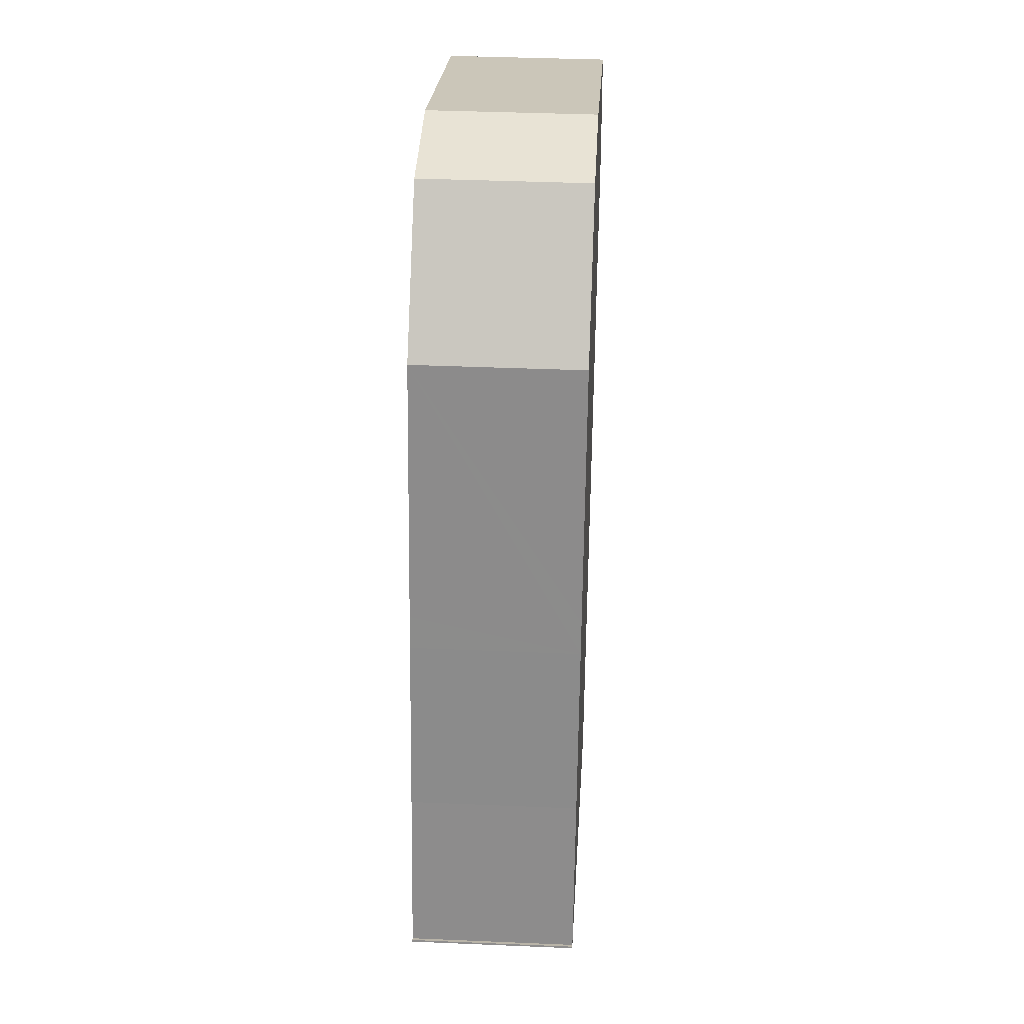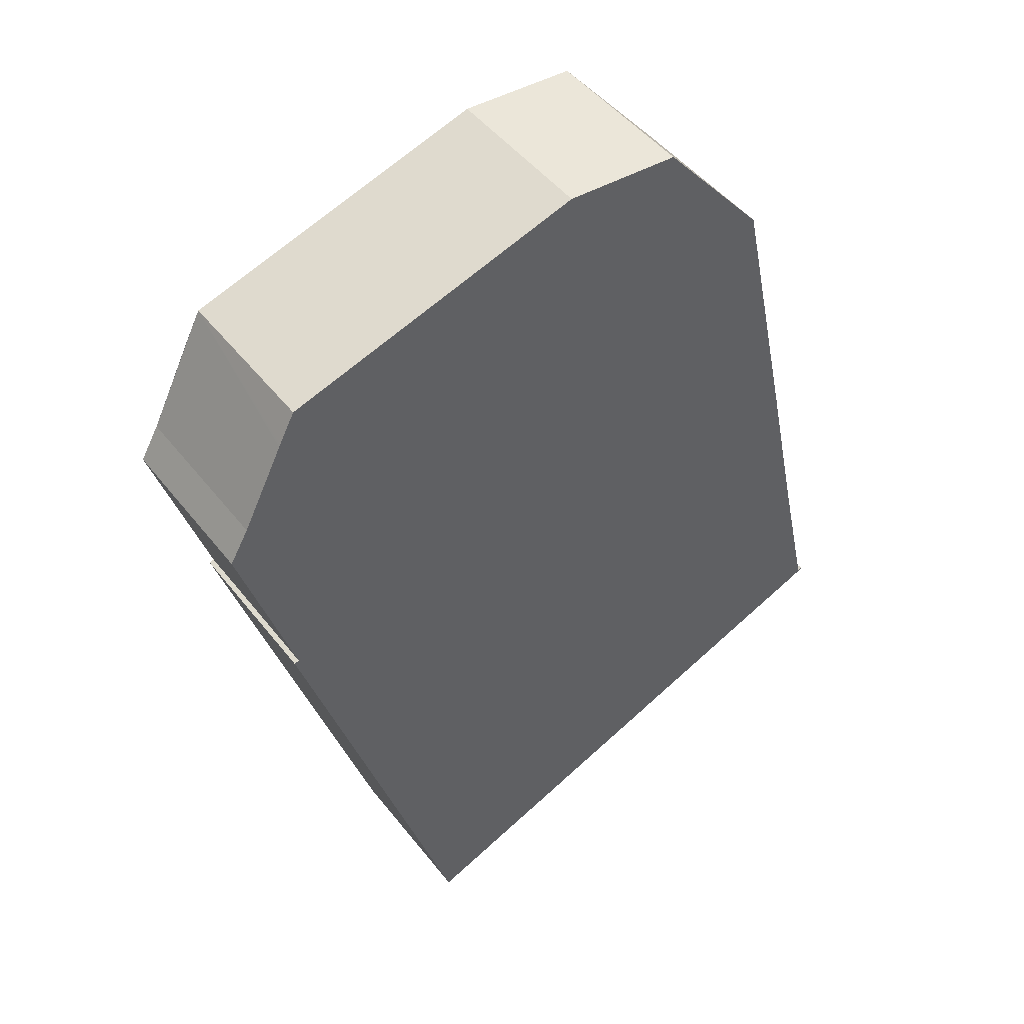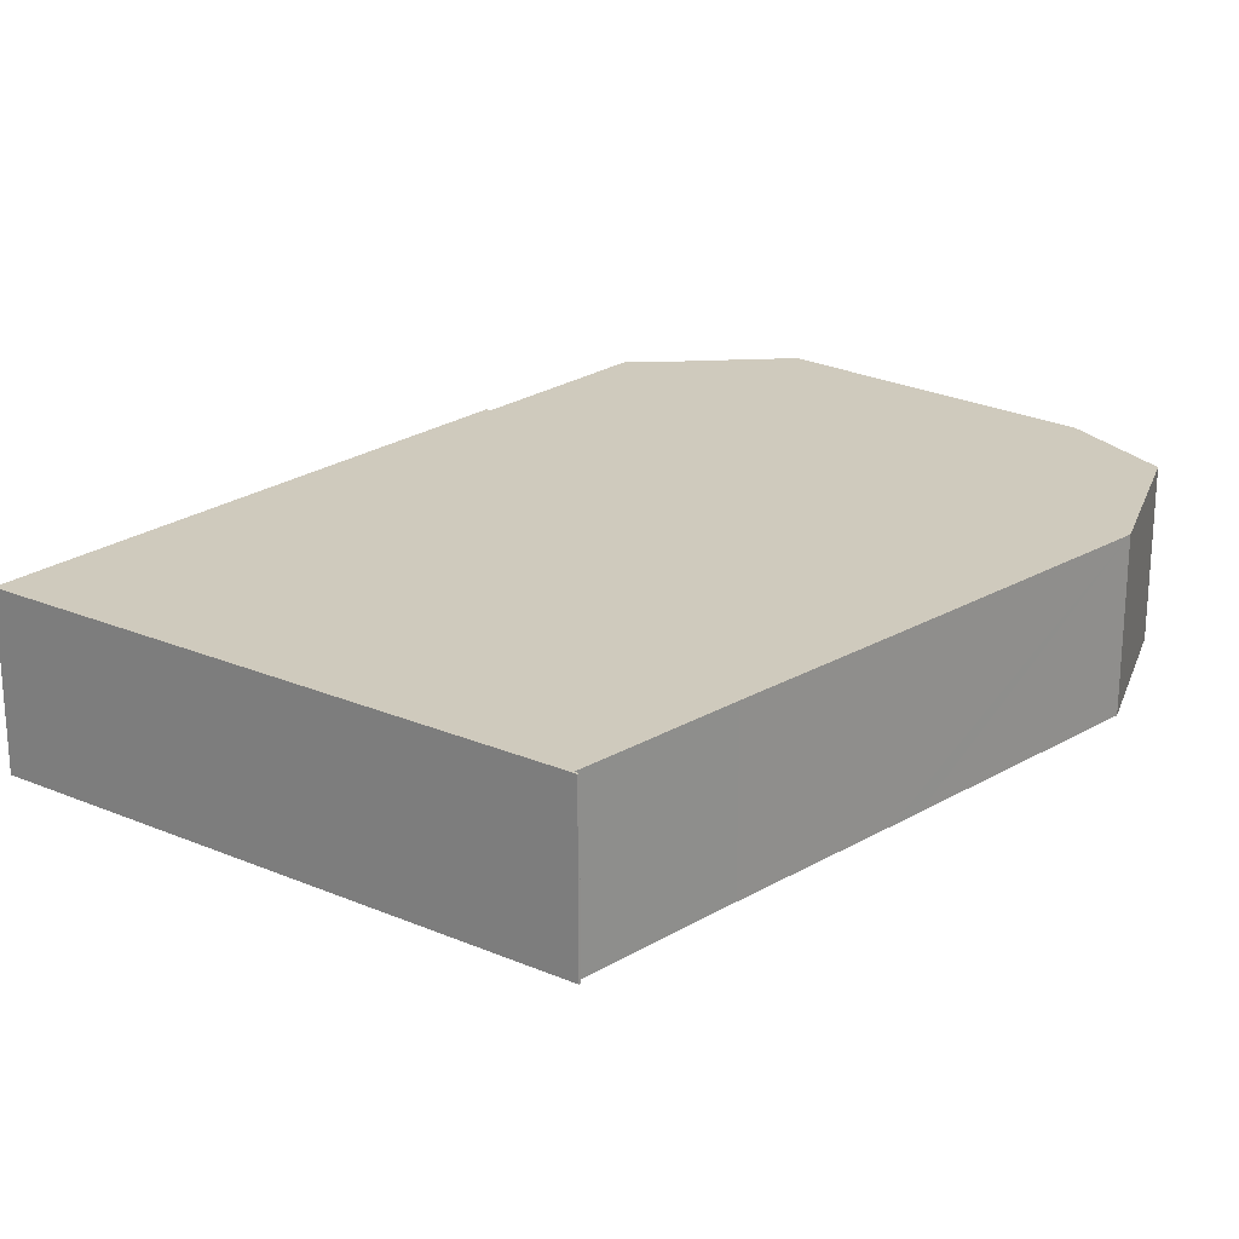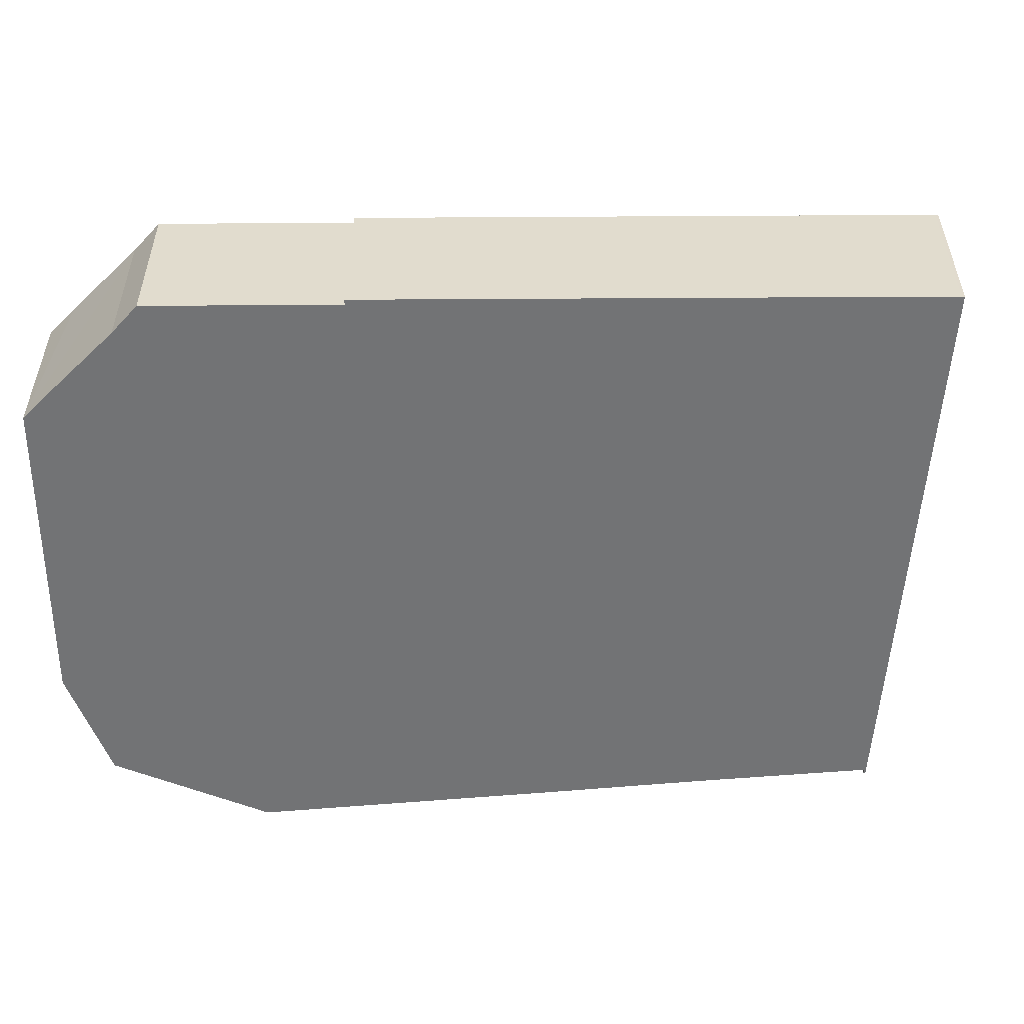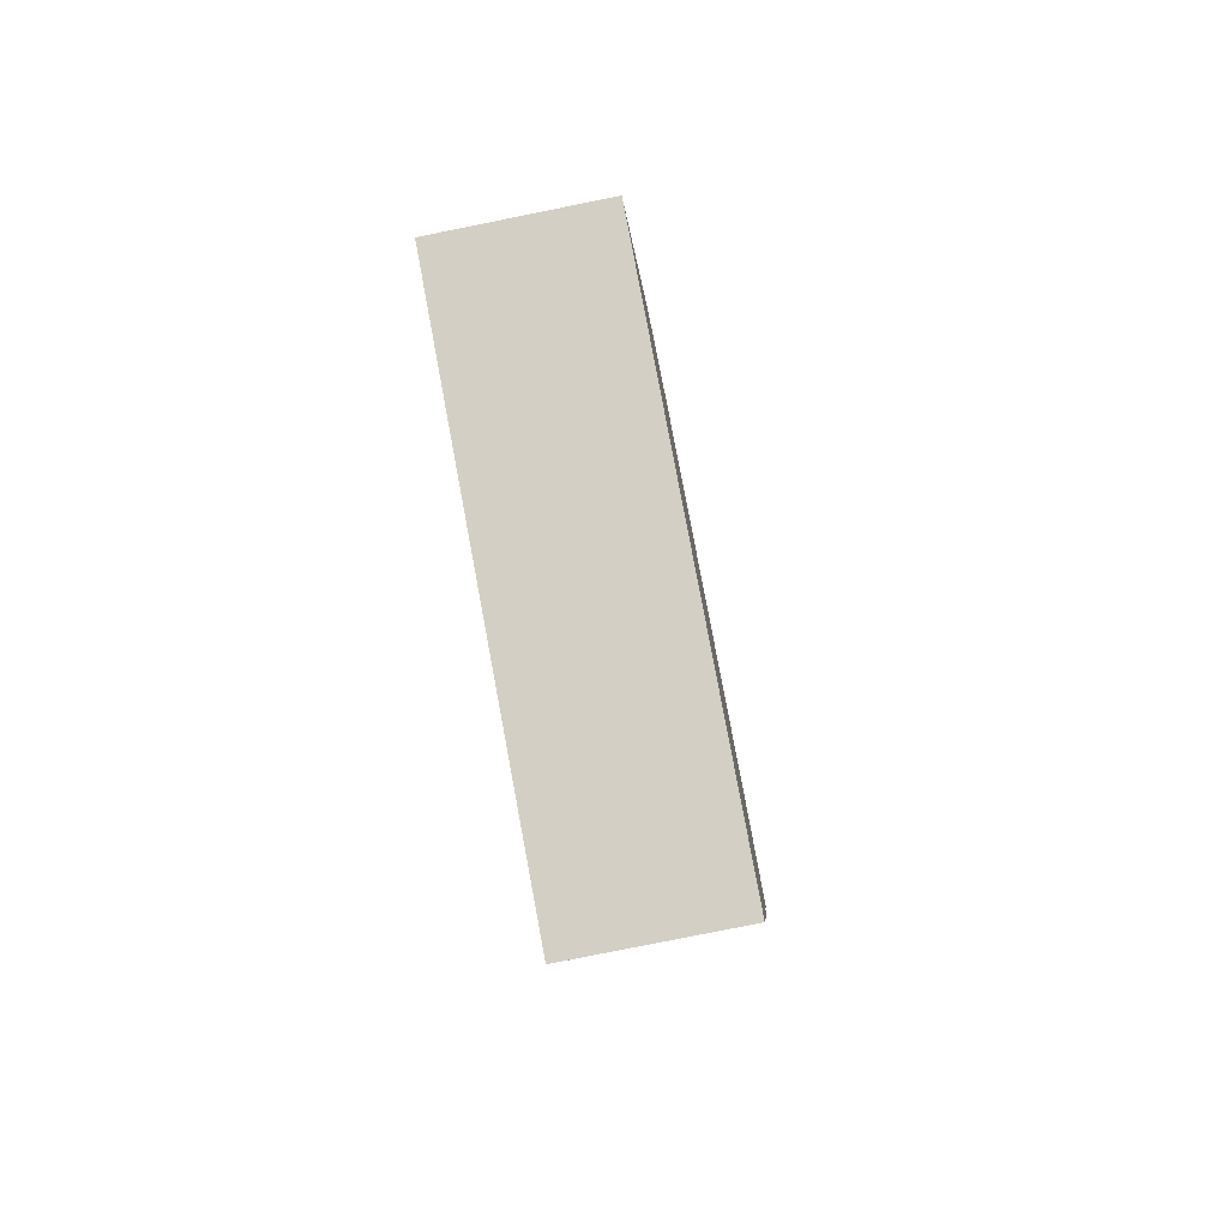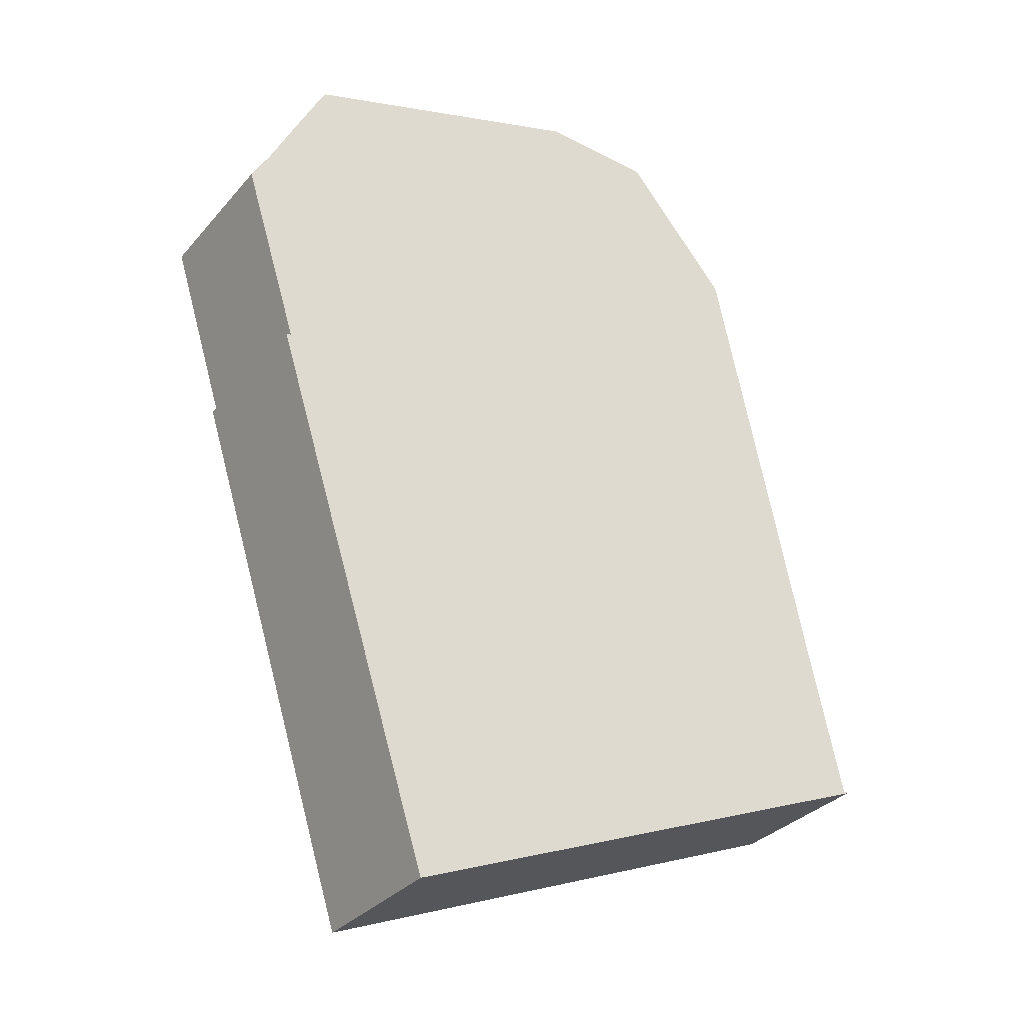
<metadata>
{"format":"obj","ext":"obj","renderer":"f3d","projection":"perspective","resolution":1024,"background":"white","views":[{"elev":38.0,"azim":-86.9,"up":"+Z"},{"elev":47.4,"azim":144.1,"up":"+Z"},{"elev":23.0,"azim":-122.1,"up":"+Y"},{"elev":-55.9,"azim":107.8,"up":"+Y"},{"elev":-78.7,"azim":-78.6,"up":"+Z"},{"elev":-31.7,"azim":146.8,"up":"+Z"}]}
</metadata>
<code>
v  3.925 3.612 14.59
v  1.872 3.612 8.055
v  3.094 3.612 13.62
v  5.52 3.612 16.46
v  8.119 3.612 16.61
v  1.712 3.612 7.33
v  1.207 3.612 4.991
v  9.344 3.612 16.23
v  0.895 3.612 3.549
v  0.096 3.612 0.003
v  10.31 3.612 15.93
v  0 3.612 2.212e-16
v  0.01 3.612 0.043
v  11.64 3.612 -4.744
v  14.81 3.612 14.54
v  15.17 3.612 13.86
v  15.2 3.612 13.81
v  16.12 3.612 11.99
v  16.35 3.612 11.6
v  15.29 3.612 7.234
v  16.55 3.612 11.25
v  11.66 3.612 -4.686
v  15.4 3.612 7.201
v  11.98 3.612 -3.685
v  0.01 -2.633e-18 0.043
v  0.096 -1.837e-19 0.003
v  5.52 -1.008e-15 16.46
v  8.119 -1.017e-15 16.61
v  9.344 -9.939e-16 16.23
v  10.31 -9.756e-16 15.93
v  14.81 -8.904e-16 14.54
v  16.12 -7.339e-16 11.99
v  15.2 -8.456e-16 13.81
v  15.17 -8.486e-16 13.86
v  16.55 -6.89e-16 11.25
v  16.35 -7.1e-16 11.6
v  15.29 -4.43e-16 7.234
v  15.4 -4.409e-16 7.201
v  0.895 -2.173e-16 3.549
v  1.207 -3.056e-16 4.991
v  1.712 -4.488e-16 7.33
v  1.872 -4.932e-16 8.055
v  3.094 -8.337e-16 13.62
v  0 0 0
v  3.925 -8.933e-16 14.59
v  11.98 2.256e-16 -3.685
v  11.66 2.869e-16 -4.686
v  11.64 2.905e-16 -4.744
g defaultobject
f 1 2 3
f 2 1 4
f 2 4 5
f 2 5 6
f 6 5 7
f 7 5 8
f 7 8 9
f 9 8 10
f 10 8 11
f 10 12 13
f 12 10 14
f 14 10 11
f 14 11 15
f 14 15 16
f 14 16 17
f 14 17 18
f 14 18 19
f 14 19 20
f 20 19 21
f 14 20 22
f 22 20 23
f 22 23 24
f 25 10 13
f 10 25 26
f 27 5 4
f 5 27 28
f 28 8 5
f 8 28 11
f 11 28 15
f 15 28 29
f 15 29 30
f 15 30 31
f 31 16 15
f 16 31 17
f 17 31 18
f 18 31 32
f 32 31 33
f 33 31 34
f 32 19 18
f 19 32 21
f 21 32 35
f 35 32 36
f 37 23 20
f 23 37 38
f 26 9 10
f 9 26 39
f 9 39 7
f 7 39 6
f 6 39 40
f 6 40 41
f 6 41 2
f 2 41 3
f 3 41 42
f 3 42 43
f 44 13 12
f 13 44 25
f 43 1 3
f 1 43 4
f 4 43 27
f 27 43 45
f 35 20 21
f 20 35 37
f 38 24 23
f 24 38 46
f 24 46 22
f 22 46 47
f 22 47 14
f 14 47 48
f 48 12 14
f 12 48 44
f 30 34 31
f 34 30 33
f 33 30 32
f 32 30 36
f 36 30 35
f 35 30 37
f 37 30 29
f 37 29 28
f 37 28 27
f 37 27 45
f 37 46 38
f 46 37 45
f 46 45 43
f 46 43 42
f 46 42 41
f 46 41 40
f 46 40 47
f 47 40 39
f 47 39 48
f 48 39 26
f 48 26 44
f 44 26 25

</code>
